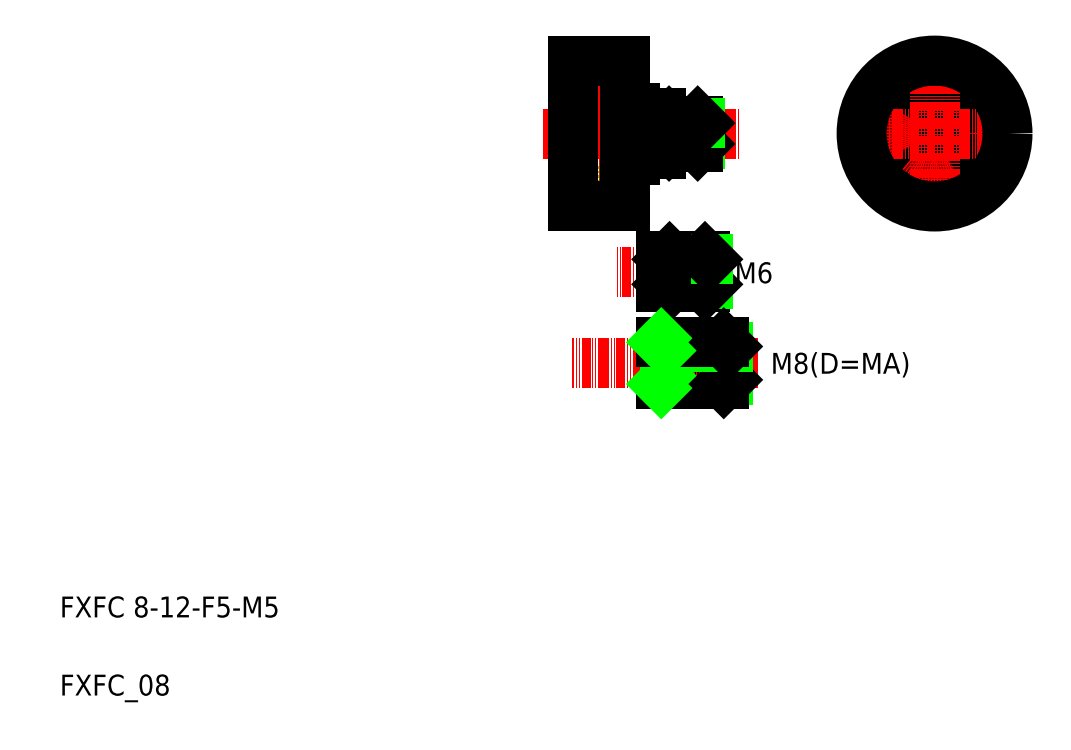
<metadata>
{"format":"dxf","ext":"dxf","renderer":"ezdxf+matplotlib","layout":"modelspace","background":"white","min_lineweight":24,"dpi":150}
</metadata>
<code>
0
SECTION
2
ENTITIES
0
ARC
8
CENTER
10
177.9
20
117.9
30
0
40
9.5
50
58.91
51
122
0
CIRCLE
8
0
10
177.9
20
127.4
30
0
40
2
0
CIRCLE
8
0
10
177.9
20
127.4
30
0
40
1.75
0
CIRCLE
8
0
10
177.9
20
127.4
30
0
40
3.25
0
CIRCLE
8
0
10
187.4
20
117.9
30
0
40
2
0
CIRCLE
8
0
10
187.4
20
117.9
30
0
40
1.75
0
CIRCLE
8
0
10
187.4
20
117.9
30
0
40
3.25
0
CIRCLE
8
0
10
177.9
20
117.9
30
0
40
2
0
CIRCLE
8
0
10
177.9
20
117.9
30
0
40
2.5
0
CIRCLE
8
0
10
177.9
20
108.4
30
0
40
2
0
CIRCLE
8
0
10
177.9
20
108.4
30
0
40
1.75
0
CIRCLE
8
0
10
177.9
20
108.4
30
0
40
3.25
0
ARC
8
CENTER
10
177.9
20
117.9
30
0
40
9.5
50
333
51
28.75
0
CIRCLE
8
0
10
177.9
20
117.9
30
0
40
5
0
CIRCLE
8
0
10
177.9
20
117.9
30
0
40
4
0
CIRCLE
8
0
10
168.4
20
117.9
30
0
40
2
0
CIRCLE
8
0
10
168.4
20
117.9
30
0
40
1.75
0
CIRCLE
8
0
10
168.4
20
117.9
30
0
40
3.25
0
ARC
8
CENTER
10
177.9
20
117.9
30
0
40
9.5
50
149.1
51
207.4
0
LINE
8
CENTER
10
163
20
117.9
30
0
11
192.3
21
117.9
31
0
0
ARC
8
CENTER
10
177.9
20
117.9
30
0
40
9.5
50
228
51
298.3
0
LINE
8
CENTER
10
177.9
20
134.4
30
0
11
177.9
21
102.6
31
0
0
CIRCLE
8
0
10
177.9
20
117.9
30
0
40
14
0
LINE
8
0
10
125.5
20
121.9
30
0
11
125.5
21
113.9
31
0
0
LINE
8
0
10
115
20
130.6
30
0
11
118.5
21
130.6
31
0
0
ARC
8
0
10
120.7
20
122.1
30
0
40
0.2
50
180
51
270
0
LINE
8
0
10
118.5
20
124.9
30
0
11
118.5
21
124.9
31
0
0
LINE
8
0
10
115
20
124.1
30
0
11
118.5
21
124.1
31
0
0
LINE
8
0
10
118.5
20
122.9
30
0
11
120.5
21
122.9
31
0
0
LINE
8
0
10
115
20
130.6
30
0
11
115
21
124.1
31
0
0
LINE
8
CENTER
10
106.6
20
127.4
30
0
11
121.8
21
127.4
31
0
0
LINE
8
0
10
108.5
20
125.6
30
0
11
115
21
125.6
31
0
0
LINE
8
0
10
108.5
20
129.1
30
0
11
115
21
129.1
31
0
0
LINE
8
0
10
108.5
20
125.4
30
0
11
115
21
125.4
31
0
0
LINE
8
0
10
108.5
20
129.4
30
0
11
115
21
129.4
31
0
0
LINE
8
0
10
108.5
20
131.9
30
0
11
118.5
21
131.9
31
0
0
ARC
8
0
10
120.7
20
113.7
30
0
40
0.2
50
90
51
180
0
LINE
8
0
10
118.5
20
117.9
30
0
11
118.5
21
117.9
31
0
0
LINE
8
0
10
115
20
111.6
30
0
11
118.5
21
111.6
31
0
0
LINE
8
0
10
115
20
105.1
30
0
11
118.5
21
105.1
31
0
0
LINE
8
0
10
115
20
111.6
30
0
11
115
21
105.1
31
0
0
LINE
8
0
10
118.5
20
112.9
30
0
11
120.5
21
112.9
31
0
0
LINE
8
CENTER
10
107.3
20
108.4
30
0
11
121.7
21
108.4
31
0
0
LINE
8
0
10
108.5
20
106.6
30
0
11
115
21
106.6
31
0
0
LINE
8
0
10
108.5
20
110.1
30
0
11
115
21
110.1
31
0
0
LINE
8
0
10
108.5
20
106.4
30
0
11
115
21
106.4
31
0
0
LINE
8
0
10
108.5
20
110.4
30
0
11
115
21
110.4
31
0
0
LINE
8
0
10
120.5
20
122.9
30
0
11
120.5
21
112.9
31
0
0
LINE
8
CENTER
10
102.8
20
117.9
30
0
11
140.8
21
117.9
31
0
0
LINE
8
0
10
120.7
20
113.9
30
0
11
125.5
21
113.9
31
0
0
LINE
8
0
10
120.7
20
121.9
30
0
11
125.5
21
121.9
31
0
0
LINE
8
0
10
108.5
20
103.9
30
0
11
118.5
21
103.9
31
0
0
TEXT
8
0
10
10
20
10
30
0
40
4
1
FXFC_08
0
TEXT
8
0
10
10
20
25
30
0
40
4
1
FXFC 8-12-F5-M5
0
LINE
8
0
10
108.5
20
131.9
30
0
11
108.5
21
103.9
31
0
0
LINE
8
0
10
118.5
20
131.9
30
0
11
118.5
21
103.9
31
0
0
LINE
8
0
10
126.5
20
115.9
30
0
11
126.5
21
119.9
31
0
0
LINE
8
0
10
127
20
115.4
30
0
11
127
21
120.4
31
0
0
LINE
8
0
10
133
20
115.9
30
0
11
133
21
119.9
31
0
0
LINE
8
0
10
132.5
20
115.4
30
0
11
132.5
21
120.4
31
0
0
LINE
8
0
10
133
20
115.9
30
0
11
126.5
21
115.9
31
0
0
LINE
8
0
10
132.5
20
115.4
30
0
11
127
21
115.4
31
0
0
LINE
8
0
10
126.5
20
115.9
30
0
11
125.5
21
115.9
31
0
0
LINE
8
0
10
127
20
115.4
30
0
11
126.5
21
115.9
31
0
0
LINE
8
0
10
132.5
20
115.4
30
0
11
133
21
115.9
31
0
0
LINE
8
0
10
132.5
20
120.4
30
0
11
127
21
120.4
31
0
0
LINE
8
0
10
133
20
119.9
30
0
11
126.5
21
119.9
31
0
0
LINE
8
0
10
126.5
20
119.9
30
0
11
125.5
21
119.9
31
0
0
LINE
8
0
10
127
20
120.4
30
0
11
126.5
21
119.9
31
0
0
LINE
8
0
10
132.5
20
120.4
30
0
11
133
21
119.9
31
0
0
TEXT
8
0
10
139.5
20
89.15
30
0
40
4
1
M6
0
LINE
8
CENTER
10
116.9
20
91.35
30
0
11
136.1
21
91.35
31
0
0
LINE
8
0
10
134.5
20
88.95
30
0
11
134.5
21
93.75
31
0
0
LINE
8
0
10
133.9
20
88.35
30
0
11
133.9
21
94.35
31
0
0
LINE
8
0
10
126.5
20
88.95
30
0
11
126.5
21
93.75
31
0
0
LINE
8
0
10
127.1
20
88.35
30
0
11
127.1
21
94.35
31
0
0
LINE
8
0
10
125.5
20
94.35
30
0
11
125.5
21
88.35
31
0
0
LINE
8
0
10
133.9
20
88.35
30
0
11
127.1
21
88.35
31
0
0
LINE
8
0
10
134.5
20
88.95
30
0
11
126.5
21
88.95
31
0
0
LINE
8
0
10
126.5
20
88.95
30
0
11
127.1
21
88.35
31
0
0
LINE
8
0
10
126.5
20
88.95
30
0
11
125.5
21
88.95
31
0
0
LINE
8
0
10
133.9
20
88.35
30
0
11
134.5
21
88.95
31
0
0
LINE
8
0
10
133.9
20
94.35
30
0
11
127.1
21
94.35
31
0
0
LINE
8
0
10
134.5
20
93.75
30
0
11
126.5
21
93.75
31
0
0
LINE
8
0
10
127.1
20
94.35
30
0
11
126.5
21
93.75
31
0
0
LINE
8
0
10
126.5
20
93.75
30
0
11
125.5
21
93.75
31
0
0
LINE
8
0
10
133.9
20
94.35
30
0
11
134.5
21
93.75
31
0
0
LINE
8
CENTER
10
125.5
20
65.36
30
0
11
125.5
21
82.15
31
0
0
LINE
8
0
10
138.3
20
70.61
30
0
11
138.3
21
77.01
31
0
0
LINE
8
0
10
137.5
20
69.81
30
0
11
137.5
21
77.81
31
0
0
LINE
8
0
10
126.3
20
77.81
30
0
11
126.3
21
69.81
31
0
0
LINE
8
CENTER
10
108.4
20
73.81
30
0
11
132
21
73.81
31
0
0
LINE
8
0
10
138.3
20
70.61
30
0
11
126.3
21
70.61
31
0
0
LINE
8
0
10
137.5
20
69.81
30
0
11
125.5
21
69.81
31
0
0
LINE
8
CENTER
10
120.4
20
73.81
30
0
11
144
21
73.81
31
0
0
LINE
8
0
10
126.3
20
70.61
30
0
11
125.5
21
69.81
31
0
0
LINE
8
0
10
138.3
20
70.61
30
0
11
137.5
21
69.81
31
0
0
TEXT
8
0
10
146.5
20
71.78
30
0
40
4
1
M8(D=MA)
0
LINE
8
0
10
138.3
20
77.01
30
0
11
126.3
21
77.01
31
0
0
LINE
8
0
10
137.5
20
77.81
30
0
11
125.5
21
77.81
31
0
0
LINE
8
0
10
125.5
20
77.81
30
0
11
126.3
21
77.01
31
0
0
LINE
8
0
10
137.5
20
77.81
30
0
11
138.3
21
77.01
31
0
0
ENDSEC
0
EOF

</code>
